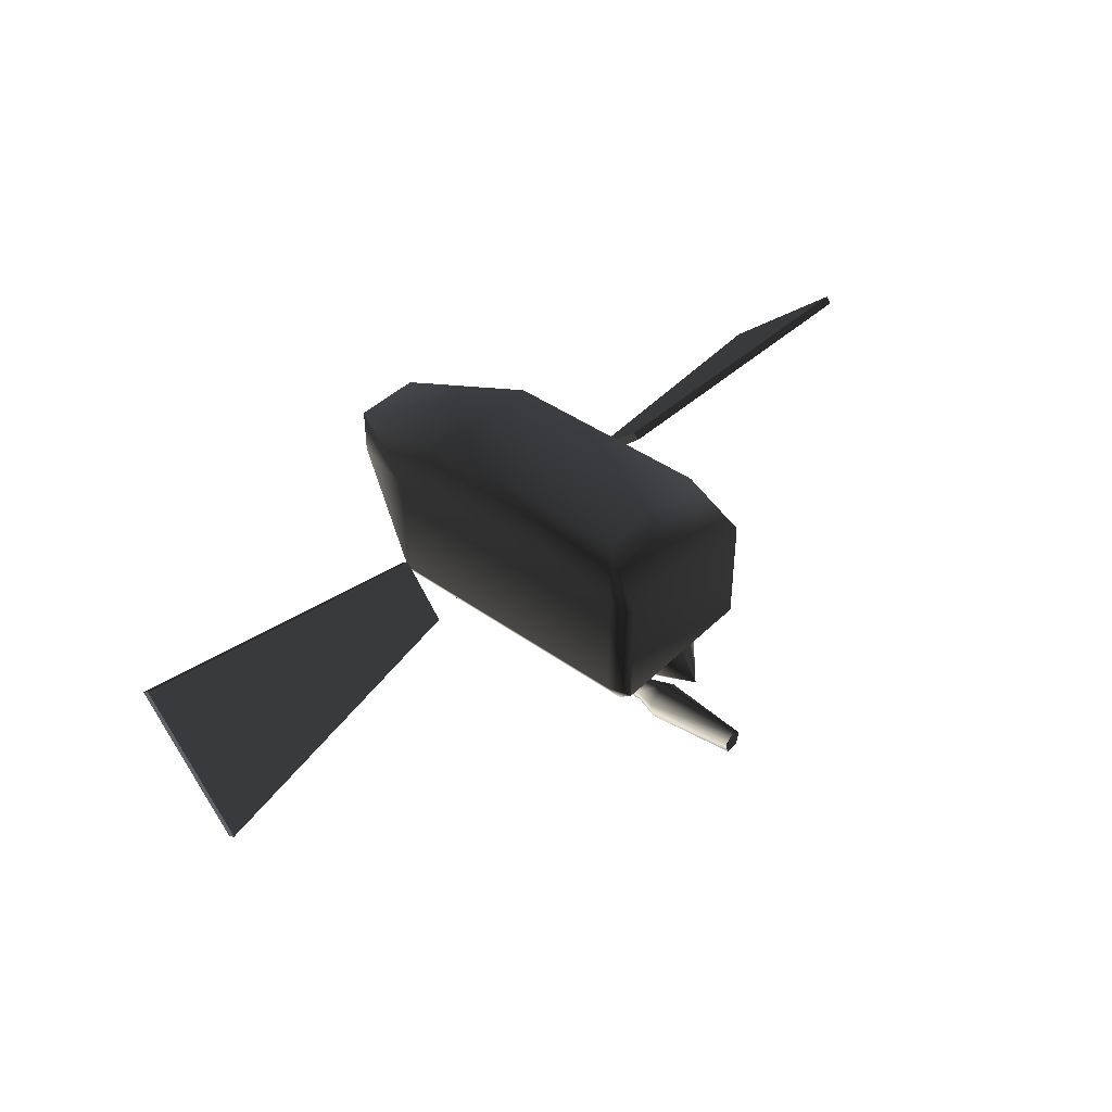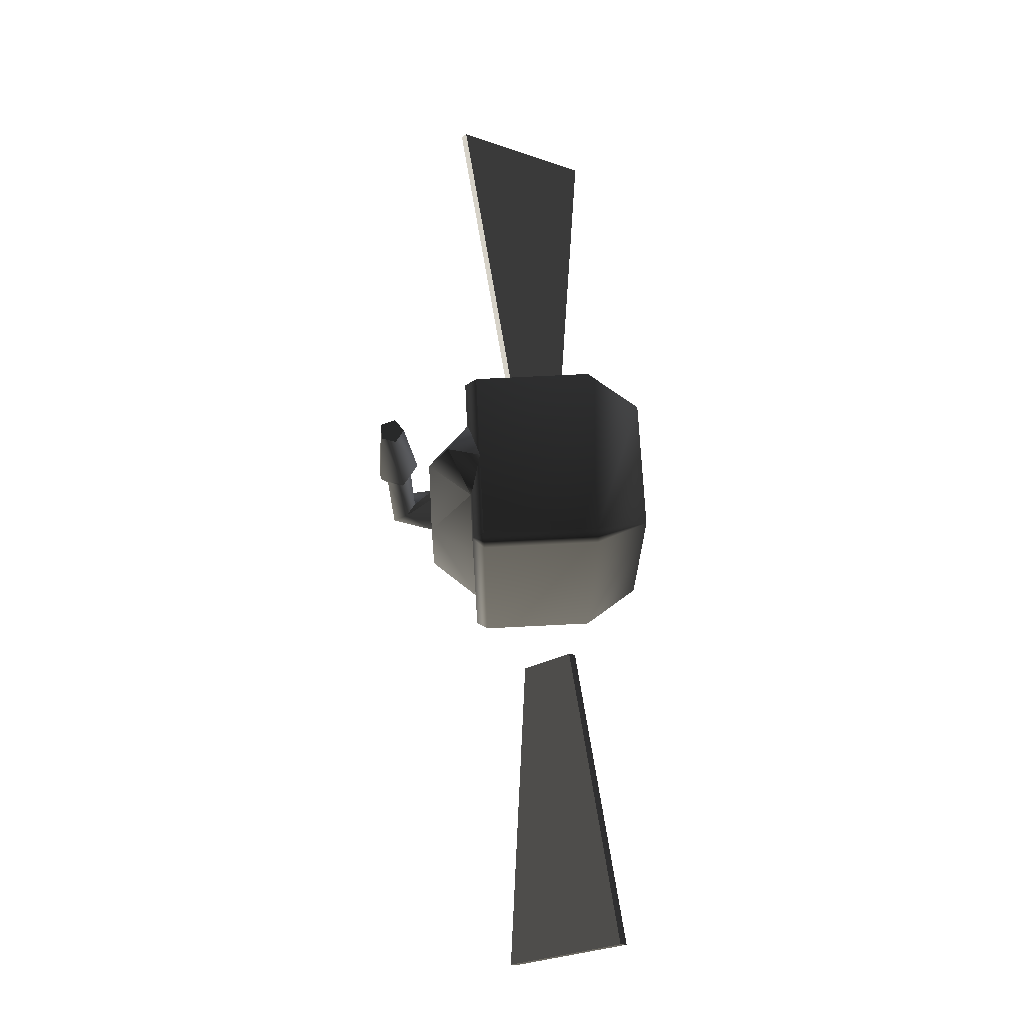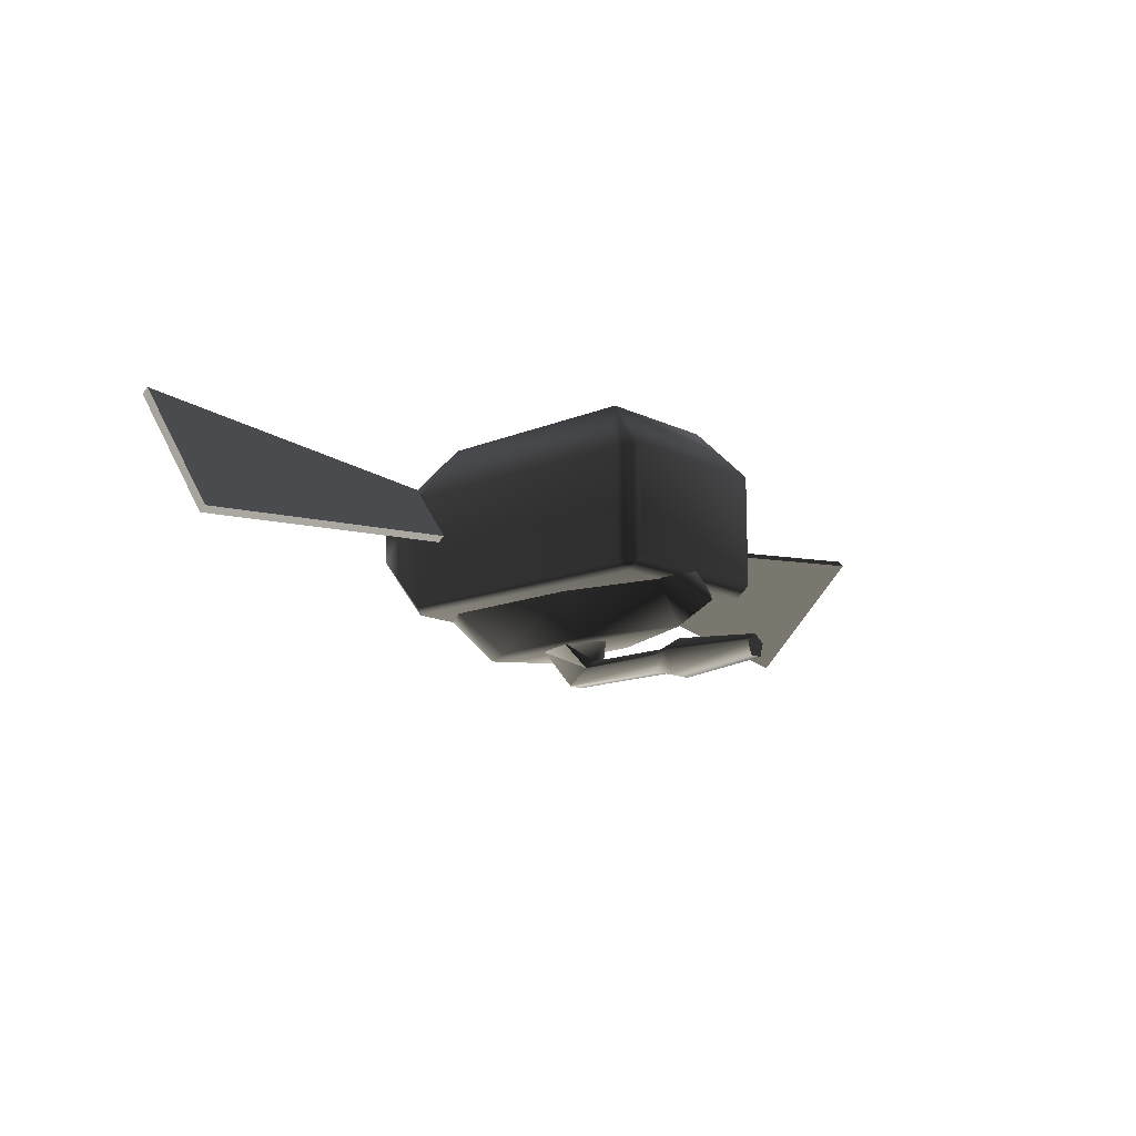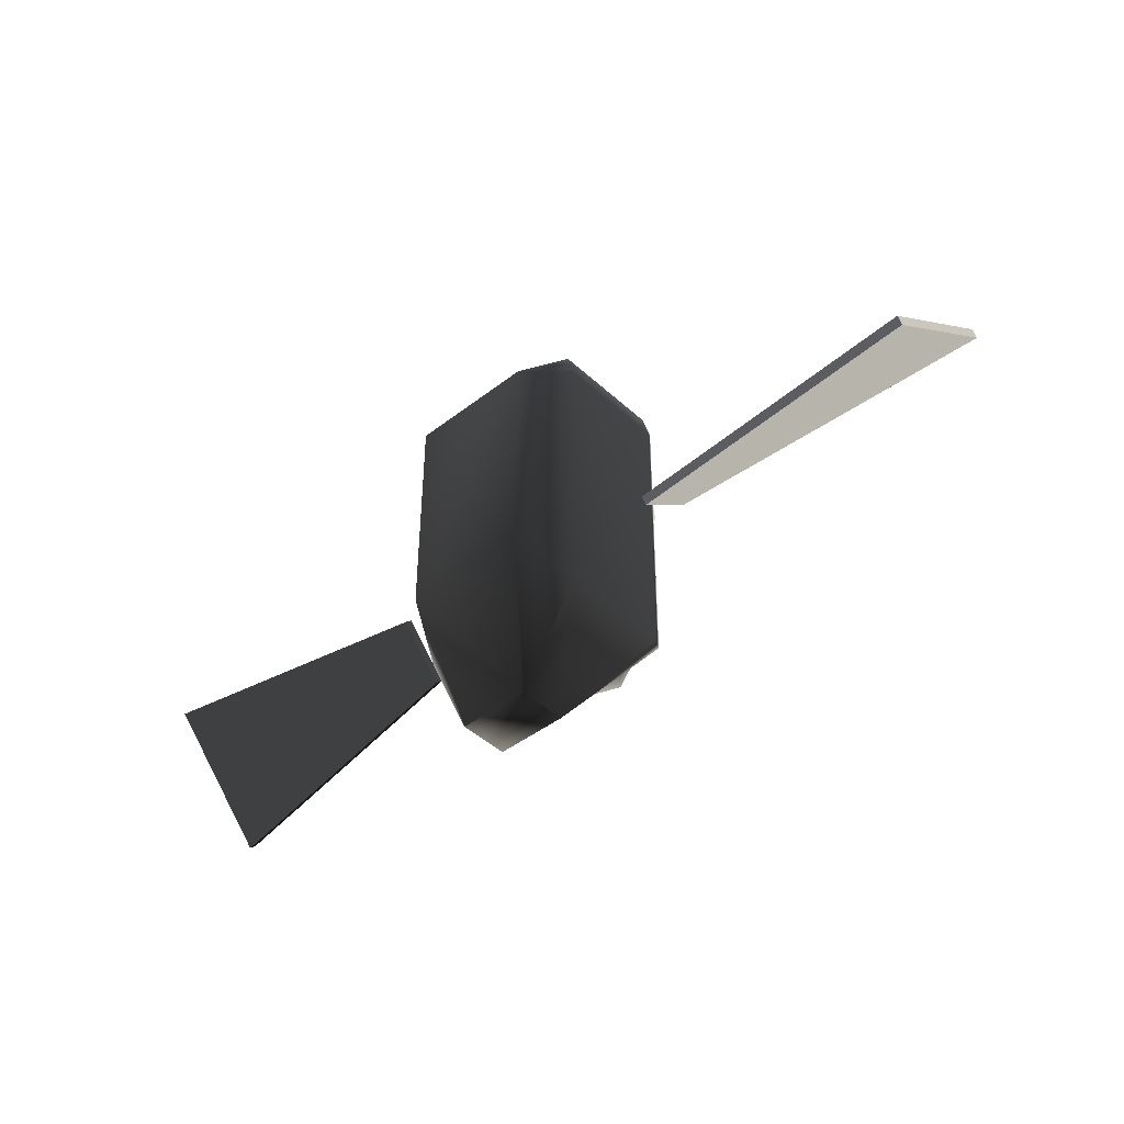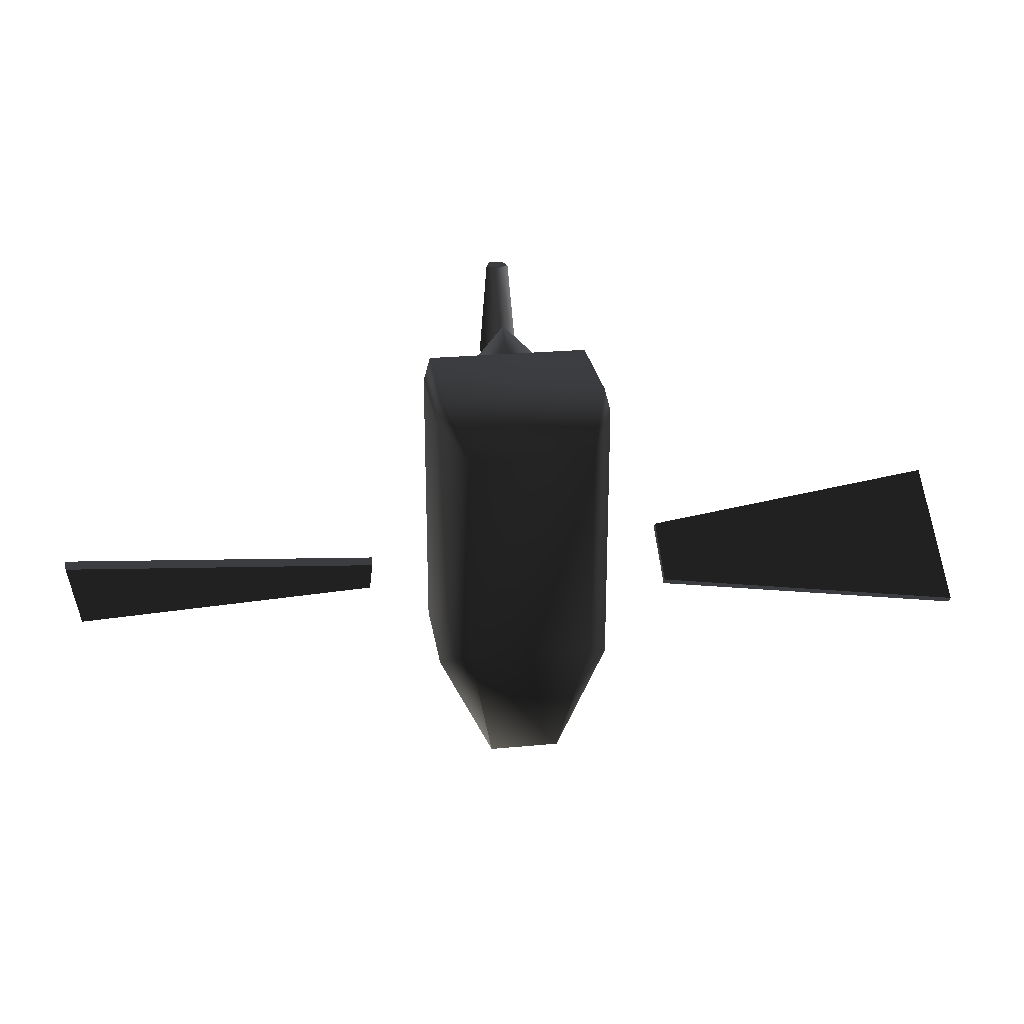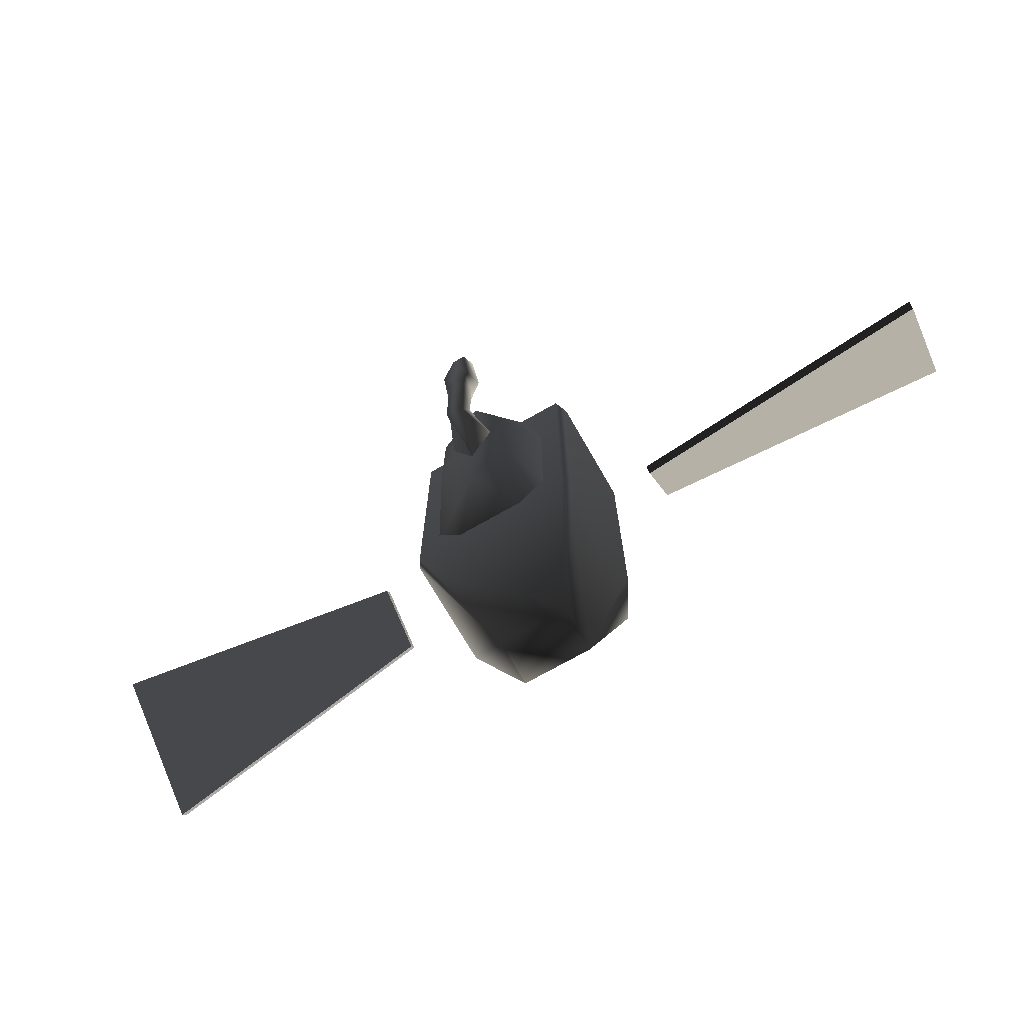
<metadata>
{"format":"obj","ext":"obj","renderer":"f3d","projection":"perspective","resolution":1024,"background":"white","views":[{"elev":42.1,"azim":-49.3,"up":"+Y"},{"elev":69.9,"azim":87.1,"up":"+Z"},{"elev":-13.9,"azim":-47.1,"up":"+Y"},{"elev":-43.3,"azim":-137.4,"up":"+Z"},{"elev":25.4,"azim":171.5,"up":"+Z"},{"elev":-71.4,"azim":29.8,"up":"+Z"}]}
</metadata>
<code>
v  0.8155 1.947 2.124
v  0.8844 1.947 1.884
v  0.6277 2.459 1.656
v  -0.6292 2.459 1.656
v  0.6277 2.459 -0.5414
v  0.8844 1.947 -0.8696
v  -0.6292 2.459 -0.5414
v  -0.8169 1.947 2.124
v  -0.8801 1.947 1.884
v  -0.3552 2.03 -1.937
v  -0.8801 1.947 -0.8696
v  0.3537 2.03 -1.937
v  0.8155 0.8293 2.124
v  -0.8169 0.8293 2.124
v  0.8844 0.8293 -0.8696
v  0.8844 0.8293 1.884
v  0.3537 1.545 -1.937
v  -0.3552 1.545 -1.937
v  0.8155 0.7169 1.984
v  -0.8169 0.7169 1.984
v  -0.8169 0.7169 -0.8696
v  0.8155 0.7169 -0.8696
v  -0.8801 0.8293 1.884
v  -0.8801 0.8293 -0.8696
v  0.3669 0.723 1.996
v  0 0.8384 2.122
v  0 0.5187 2.321
v  0 0.3181 -0.6277
v  0.3353 0.2803 -0.1404
v  0.3353 0.2972 0.947
v  0 0.3204 1.894
v  0.6164 0.7352 -0.5354
v  0.6164 0.7301 0.9631
v  0.3669 0.7335 -0.8698
v  -0.3669 0.7335 -0.8698
v  -0.6164 0.7352 -0.5354
v  -0.3353 0.2803 -0.1404
v  -0.6164 0.7301 0.9631
v  -0.3353 0.2972 0.947
v  -0.3669 0.723 1.996
v  0.117 0.03879 0.8091
v  0.2169 0.301 0.6069
v  0.001591 0.3127 0.9581
v  -0.004191 0.1271 0.8087
v  -0.2297 0.3155 0.598
v  0.117 0.03879 1.679
v  0.07045 -0.1037 1.679
v  0.07045 -0.1037 0.5544
v  0.1157 -0.1661 1.905
v  -0.004191 0.1271 1.679
v  0.1903 0.06251 1.905
v  0.06477 -0.09589 2.829
v  -0.004085 0.2042 1.905
v  0.1078 0.03582 2.829
v  -0.004205 0.1174 2.829
v  -0.1256 0.03913 0.8087
v  -0.1164 0.03613 2.829
v  -0.07377 -0.0957 2.829
v  -0.1256 0.03913 1.679
v  -0.07947 -0.1035 0.5543
v  -0.07947 -0.1035 1.679
v  -0.1989 0.06305 1.905
v  0.001189 0.3133 0.1234
v  -0.1249 -0.1658 1.905
v  1.549 1.667 0.2775
v  1.549 1.73 0.2195
v  1.549 1.272 -0.2775
v  1.549 1.209 -0.2195
v  4.61 1.975 0.6124
v  4.61 2.038 0.5544
v  4.61 0.9012 -0.5544
v  4.61 0.9642 -0.6124
v  -1.549 1.222 0.2338
v  -1.549 1.172 0.1647
v  -1.549 1.717 -0.2338
v  -1.549 1.768 -0.1647
v  -4.61 0.8547 0.5023
v  -4.61 0.8042 0.4331
v  -4.61 2.135 -0.4331
v  -4.61 2.085 -0.5023
g frm-cube26
f 1 2 3
f 4 3 5
f 3 4 1
f 3 2 6
f 5 3 6
f 7 4 5
f 4 8 1
f 8 4 9
f 4 7 9
f 7 5 10
f 7 11 9
f 5 12 10
f 7 10 11
f 13 1 8
f 14 13 8
f 15 6 2
f 16 15 2
f 2 1 13
f 16 2 13
f 12 6 15
f 17 12 15
f 18 10 12
f 17 18 12
f 19 20 21
f 22 19 21
f 6 12 5
f 16 13 19
f 19 13 14
f 20 19 14
f 19 22 16
f 22 15 16
f 20 23 24
f 21 20 24
f 18 21 24
f 21 18 17
f 22 21 17
f 17 15 22
f 20 14 23
f 24 23 9
f 11 24 9
f 8 9 23
f 14 8 23
f 18 24 11
f 10 18 11
g frm-cube4
f 25 26 27
f 28 29 30
f 31 28 30
f 25 31 30
f 30 29 32
f 33 30 32
f 30 33 25
f 34 32 29
f 28 34 29
f 34 28 35
f 35 28 36
f 28 37 36
f 38 36 37
f 28 31 37
f 39 38 37
f 31 39 37
f 40 38 39
f 39 31 40
f 40 31 27
f 27 26 40
f 27 31 25
g frm-cyl1
f 41 42 43
f 44 41 43
f 44 43 45
f 41 46 47
f 48 41 47
f 41 44 46
f 47 46 49
f 44 50 46
f 46 50 51
f 46 51 49
f 49 51 52
f 50 53 51
f 51 53 54
f 51 54 52
f 53 55 54
f 56 44 45
f 55 57 58
f 54 55 58
f 58 52 54
f 56 59 50
f 44 56 50
f 50 59 53
f 60 61 59
f 56 60 59
f 59 61 62
f 59 62 53
f 56 45 63
f 60 56 63
f 61 64 62
f 62 64 57
f 62 57 55
f 53 62 55
f 64 58 57
f 47 49 64
f 61 47 64
f 64 49 58
f 48 47 61
f 60 48 61
f 49 52 58
f 48 60 63
f 48 63 42
f 41 48 42
g frm-cube33
f 65 66 67
f 68 65 67
f 69 70 66
f 65 69 66
f 71 72 70
f 69 71 70
f 68 67 72
f 71 68 72
f 69 65 68
f 71 69 68
f 66 70 72
f 67 66 72
g frm-cube35
f 73 74 75
f 76 73 75
f 77 78 74
f 73 77 74
f 79 80 78
f 77 79 78
f 76 75 80
f 79 76 80
f 74 78 80
f 75 74 80
f 77 73 76
f 79 77 76

</code>
